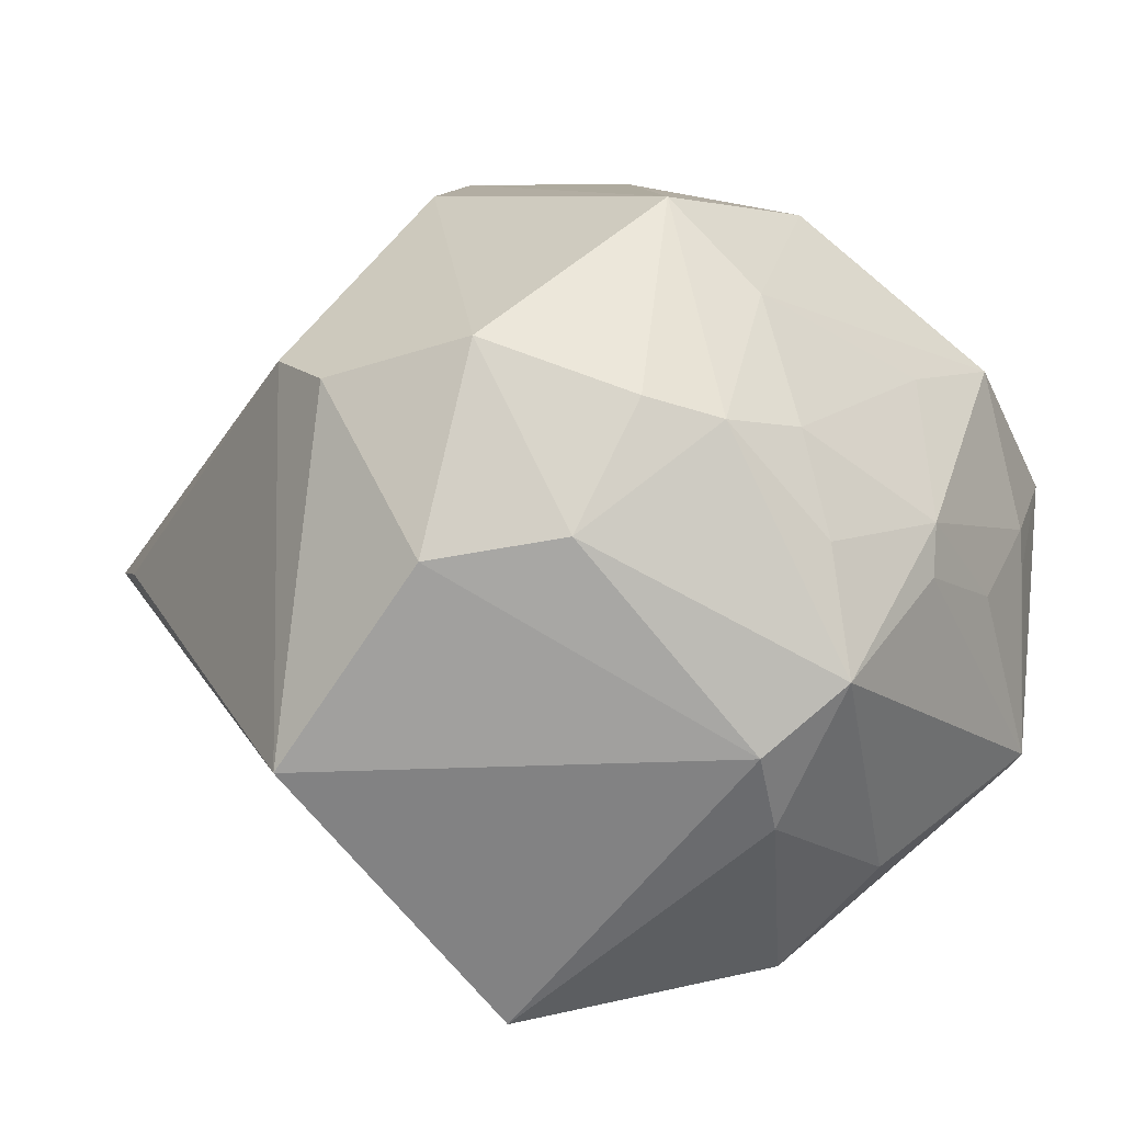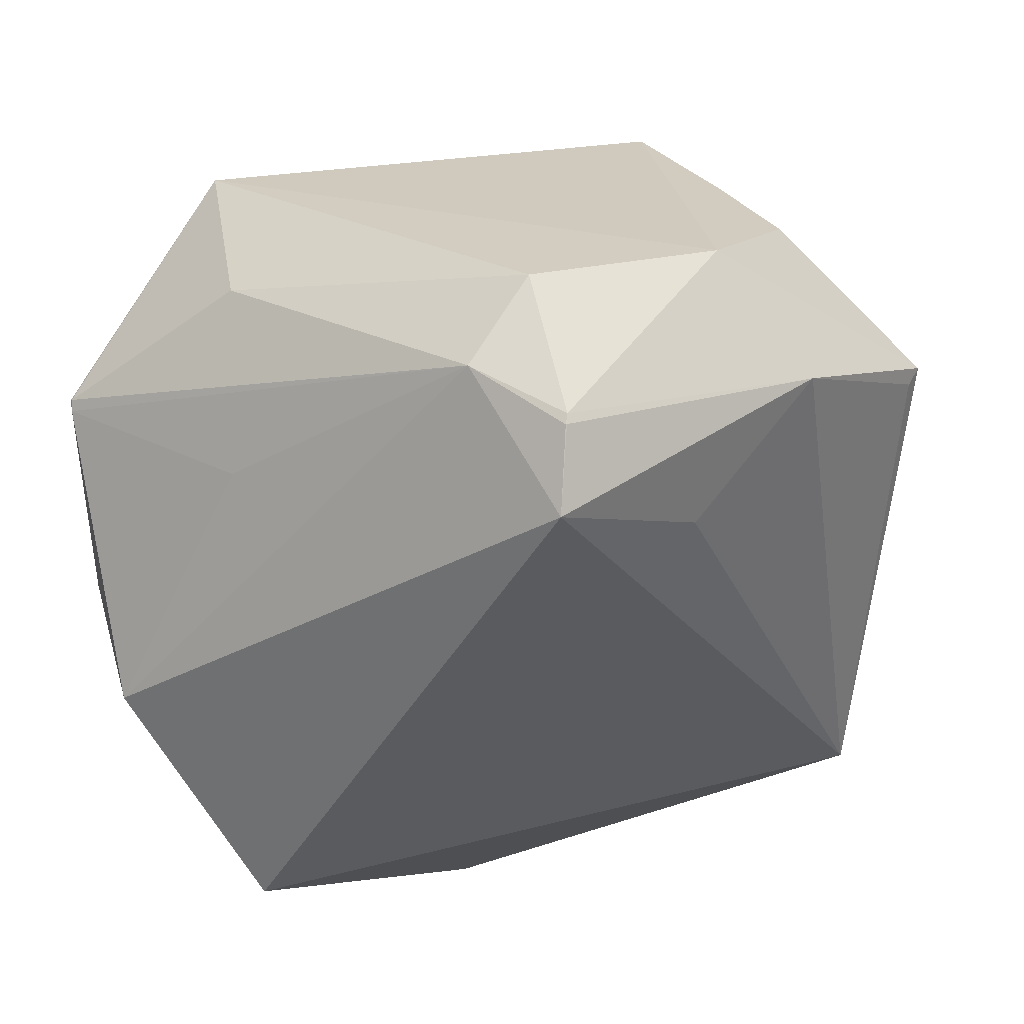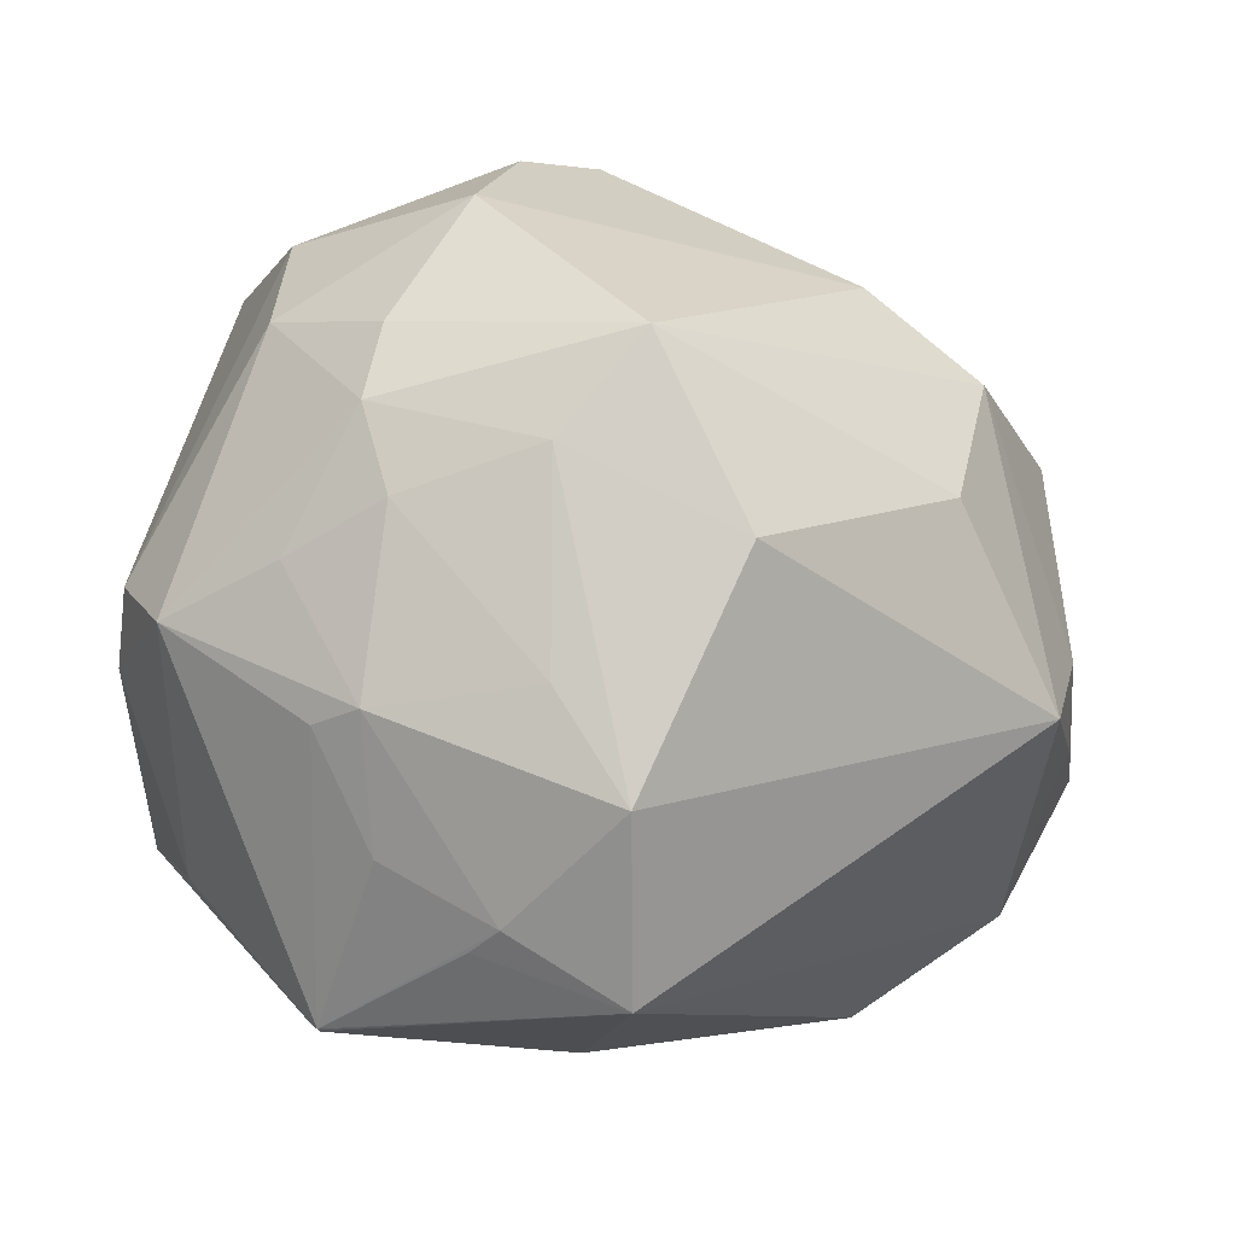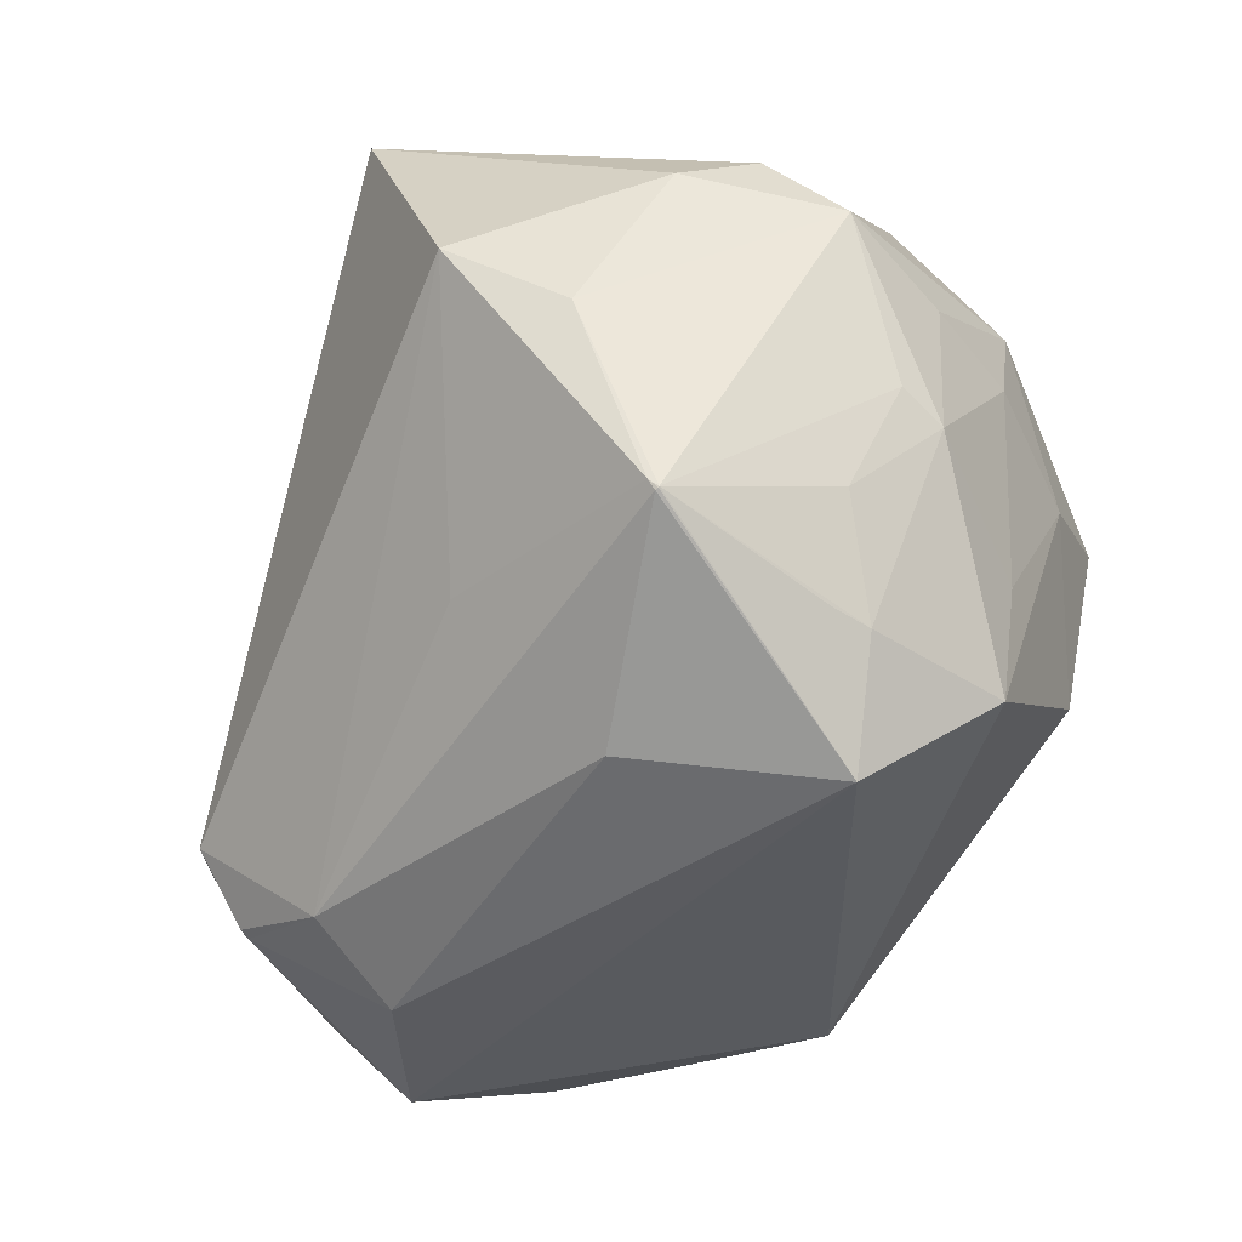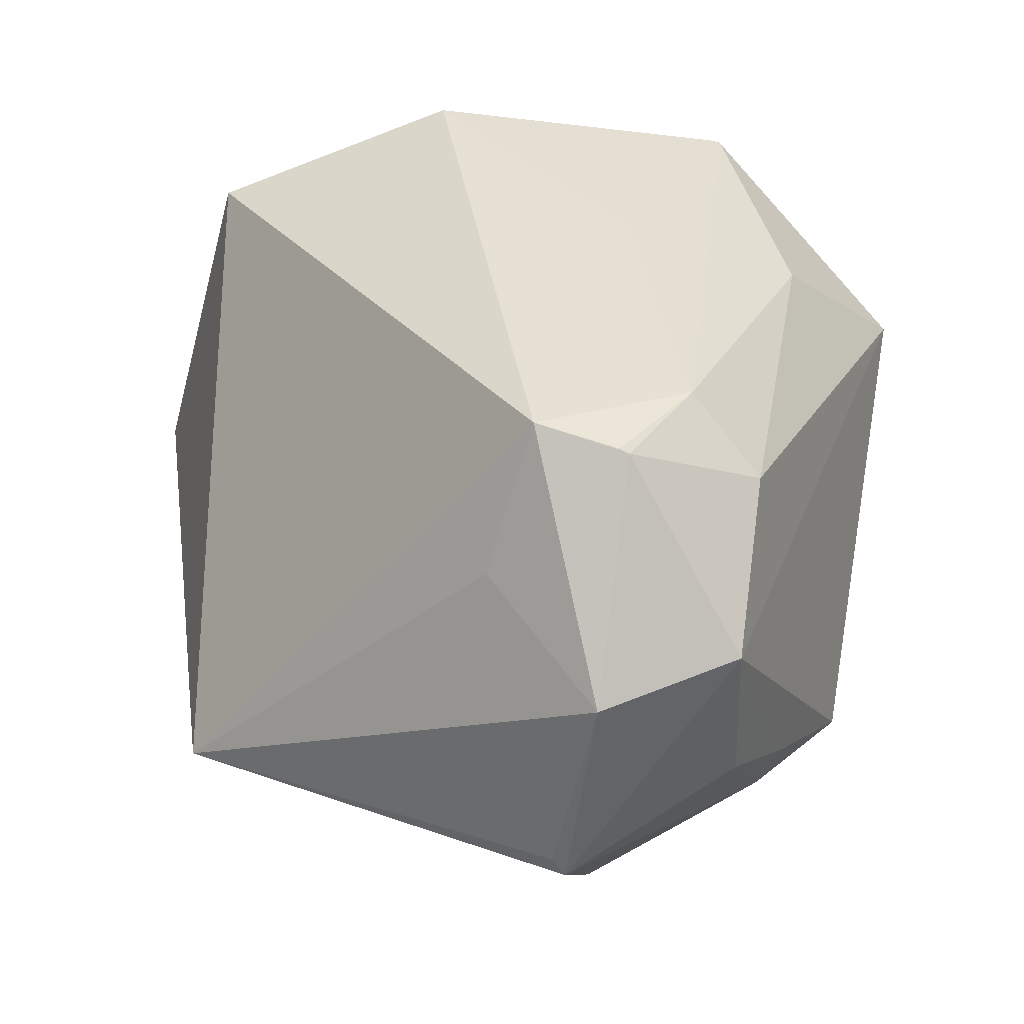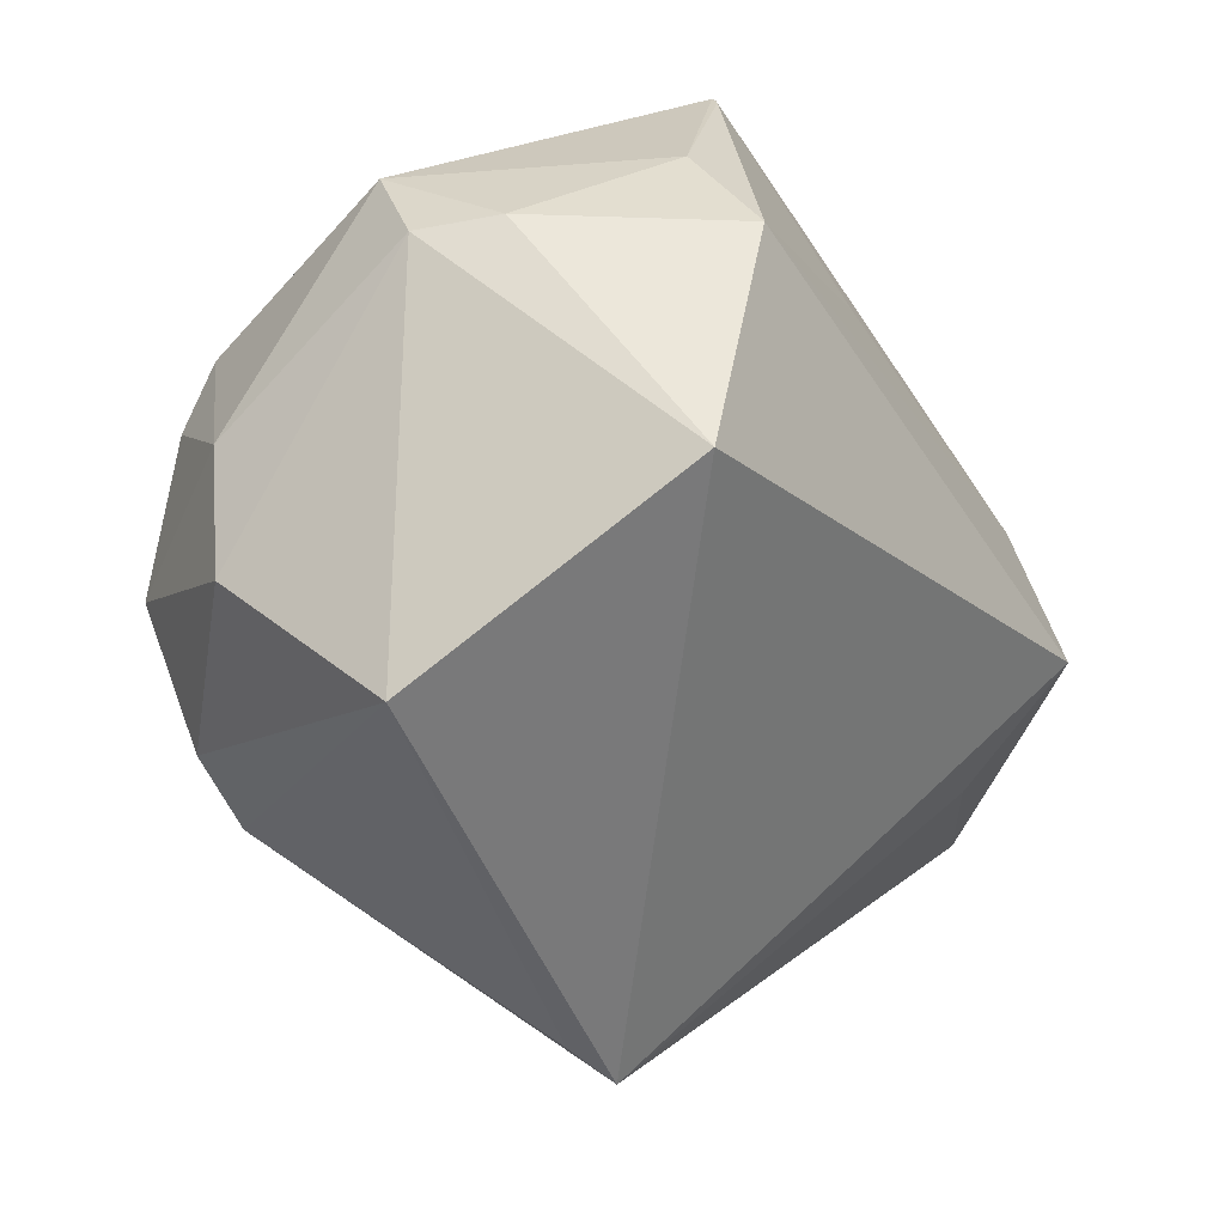
<metadata>
{"format":"obj","ext":"obj","renderer":"f3d","projection":"perspective","resolution":1024,"background":"white","views":[{"elev":45.5,"azim":-35.2,"up":"+Y"},{"elev":-78.0,"azim":104.6,"up":"+Y"},{"elev":45.3,"azim":61.3,"up":"+Y"},{"elev":46.5,"azim":69.4,"up":"+Z"},{"elev":-19.8,"azim":6.8,"up":"+Z"},{"elev":31.9,"azim":-82.4,"up":"+Z"}]}
</metadata>
<code>
o
v 15.6 -29.59 -35.8
v 10.35 -10.7 -48.27
v 15.61 -29.59 -35.8
v 15.6 -29.59 -35.8
v 9.092 -11.85 -46.81
v 10.35 -10.7 -48.27
v 9.092 -11.85 -46.81
v -33.18 0.07801 -30.92
v 10.35 -10.7 -48.27
v 15.6 -29.59 -35.8
v -33.18 0.07801 -30.92
v 9.092 -11.85 -46.81
v 10.35 -10.7 -48.27
v 30.07 -26.42 -29.72
v 15.61 -29.59 -35.8
v 10.35 -10.7 -48.27
v 28.69 -11.62 -37.29
v 30.07 -26.42 -29.72
v 30.07 -26.42 -29.72
v 19.82 -38.04 -11.38
v 15.61 -29.59 -35.8
v 15.61 -29.59 -35.8
v 19.82 -38.04 -11.38
v 18.87 -38.5 -11.08
v 18.87 -38.5 -11.08
v 19.82 -38.04 -11.38
v 18.89 -38.5 -10.96
v 15.6 -29.59 -35.8
v 15.61 -29.59 -35.8
v 10.36 -39.81 -8.267
v 15.61 -29.59 -35.8
v 18.87 -38.5 -11.08
v 10.36 -39.81 -8.267
v 18.87 -38.5 -11.08
v 18.89 -38.5 -10.96
v 10.36 -39.81 -8.267
v 15.6 -29.59 -35.8
v 4.646 -30.12 -21.43
v -33.18 0.07801 -30.92
v 15.6 -29.59 -35.8
v 10.36 -39.81 -8.267
v 4.388 -30.24 -20.88
v 15.6 -29.59 -35.8
v 4.388 -30.24 -20.88
v 4.646 -30.12 -21.43
v -33.18 0.07801 -30.92
v 4.388 -30.24 -20.88
v 10.36 -39.81 -8.267
v 4.646 -30.12 -21.43
v 4.388 -30.24 -20.88
v -33.18 0.07801 -30.92
v -33.18 0.07801 -30.92
v 10.72 12.19 -43.45
v 10.35 -10.7 -48.27
v 30.07 -26.42 -29.72
v 32.67 -28.19 -10.9
v 19.82 -38.04 -11.38
v 18.89 -38.5 -10.96
v 26.04 -32.94 -2.941
v 10.36 -39.81 -8.267
v 19.82 -38.04 -11.38
v 26.04 -32.94 -2.941
v 18.89 -38.5 -10.96
v 32.67 -28.19 -10.9
v 26.04 -32.94 -2.941
v 19.82 -38.04 -11.38
v 28.69 -11.62 -37.29
v 33.29 -0.364 -32.71
v 30.07 -26.42 -29.72
v 10.35 -10.7 -48.27
v 30.37 7.982 -34.2
v 28.69 -11.62 -37.29
v 28.69 -11.62 -37.29
v 30.37 7.982 -34.2
v 33.29 -0.364 -32.71
v 10.72 12.19 -43.45
v 30.37 7.982 -34.2
v 10.35 -10.7 -48.27
v -33.18 0.07801 -30.92
v -41.9 18.52 16.24
v -34.31 4.663 -26.02
v 30.37 7.982 -34.2
v 39.28 12.87 -26.11
v 33.29 -0.364 -32.71
v 33.29 -0.364 -32.71
v 39.28 12.87 -26.11
v 30.07 -26.42 -29.72
v -33.18 0.07801 -30.92
v 10.36 -39.81 -8.267
v -29.88 -7.616 36.01
v -33.18 0.07801 -30.92
v -29.88 -7.616 36.01
v -41.9 18.52 16.24
v 10.72 12.19 -43.45
v 13.6 29.41 -33.32
v 30.37 7.982 -34.2
v 30.37 7.982 -34.2
v 13.6 29.41 -33.32
v 39.28 12.87 -26.11
v -33.18 0.07801 -30.92
v -34.31 4.663 -26.02
v -22 37.38 -13.08
v -41.9 18.52 16.24
v -22 37.38 -13.08
v -34.31 4.663 -26.02
v -33.18 0.07801 -30.92
v 4.223 36.98 -25.86
v 10.72 12.19 -43.45
v -33.18 0.07801 -30.92
v -22 37.38 -13.08
v 4.223 36.98 -25.86
v 10.72 12.19 -43.45
v 4.223 36.98 -25.86
v 13.6 29.41 -33.32
v -41.9 18.52 16.24
v -22.15 41.3 -4.801
v -22 37.38 -13.08
v 13.6 29.41 -33.32
v 26.27 30.8 -22.4
v 39.28 12.87 -26.11
v -41.9 18.52 16.24
v -25.7 37.16 16.91
v -22.15 41.3 -4.801
v 26.04 -32.94 -2.941
v -3.762 -9.164 44.63
v 10.36 -39.81 -8.267
v 10.36 -39.81 -8.267
v -3.762 -9.164 44.63
v -29.88 -7.616 36.01
v -22 37.38 -13.08
v -11.57 48.3 5.018
v 4.223 36.98 -25.86
v -22.15 41.3 -4.801
v -11.57 48.3 5.018
v -22 37.38 -13.08
v -25.7 37.16 16.91
v -11.57 48.3 5.018
v -22.15 41.3 -4.801
v 30.07 -26.42 -29.72
v 47.46 9.489 21.67
v 32.67 -28.19 -10.9
v 39.28 12.87 -26.11
v 47.46 9.489 21.67
v 30.07 -26.42 -29.72
v 32.67 -28.19 -10.9
v 36.76 -8.868 20.88
v 26.04 -32.94 -2.941
v 47.46 9.489 21.67
v 36.76 -8.868 20.88
v 32.67 -28.19 -10.9
v 4.223 36.98 -25.86
v 13.19 50.42 1.221
v 13.6 29.41 -33.32
v 13.6 29.41 -33.32
v 13.19 50.42 1.221
v 26.27 30.8 -22.4
v -11.57 48.3 5.018
v 13.19 50.42 1.221
v 4.223 36.98 -25.86
v 26.04 -32.94 -2.941
v 18.68 -16.38 25.06
v -3.762 -9.164 44.63
v 47.46 9.489 21.67
v 28.76 -1.483 42.25
v 36.76 -8.868 20.88
v 36.76 -8.868 20.88
v 28.76 -1.483 42.25
v 26.04 -32.94 -2.941
v 47.46 9.489 21.67
v 28.72 -1.213 42.43
v 28.76 -1.483 42.25
v 47.46 9.489 21.67
v 28.65 -1.097 42.49
v 28.72 -1.213 42.43
v 26.04 -32.94 -2.941
v 27.57 -1.73 42.56
v 18.68 -16.38 25.06
v 28.76 -1.483 42.25
v 27.57 -1.73 42.56
v 26.04 -32.94 -2.941
v 18.68 -16.38 25.06
v 27.57 -1.73 42.56
v -3.762 -9.164 44.63
v 28.72 -1.213 42.43
v 27.57 -1.73 42.56
v 28.76 -1.483 42.25
v 28.65 -1.097 42.49
v 27.57 -1.73 42.56
v 28.72 -1.213 42.43
v 26.27 30.8 -22.4
v 30.23 39.97 0.7411
v 39.28 12.87 -26.11
v 13.19 50.42 1.221
v 30.23 39.97 0.7411
v 26.27 30.8 -22.4
v -25.7 37.16 16.91
v -14.09 39.64 24.21
v -11.57 48.3 5.018
v 27.57 -1.73 42.56
v 7.589 -0.9555 45.51
v -3.762 -9.164 44.63
v 28.65 -1.097 42.49
v 7.589 -0.9555 45.51
v 27.57 -1.73 42.56
v 39.28 12.87 -26.11
v 40.99 26.51 18.3
v 47.46 9.489 21.67
v 30.23 39.97 0.7411
v 40.99 26.51 18.3
v 39.28 12.87 -26.11
v -3.762 -9.164 44.63
v -5.844 13.72 44.95
v -29.88 -7.616 36.01
v 7.589 -0.9555 45.51
v -5.844 13.72 44.95
v -3.762 -9.164 44.63
v -11.57 48.3 5.018
v -2.373 46.09 18.41
v 13.19 50.42 1.221
v -14.09 39.64 24.21
v -2.373 46.09 18.41
v -11.57 48.3 5.018
v -41.9 18.52 16.24
v -6.638 22.37 43.09
v -25.7 37.16 16.91
v -25.7 37.16 16.91
v -6.638 22.37 43.09
v -14.09 39.64 24.21
v -29.88 -7.616 36.01
v -6.638 22.37 43.09
v -41.9 18.52 16.24
v -5.844 13.72 44.95
v -6.638 22.37 43.09
v -29.88 -7.616 36.01
v 47.46 9.489 21.67
v 36.59 11.4 31.42
v 28.65 -1.097 42.49
v 40.99 26.51 18.3
v 38.05 14.49 29.07
v 47.46 9.489 21.67
v 47.46 9.489 21.67
v 38.05 14.49 29.07
v 36.59 11.4 31.42
v 36.59 11.4 31.42
v 38.05 14.49 29.07
v 28.65 -1.097 42.49
v 13.19 50.42 1.221
v 16.21 44.57 12.13
v 30.23 39.97 0.7411
v 30.23 39.97 0.7411
v 16.21 44.57 12.13
v 40.99 26.51 18.3
v -14.09 39.64 24.21
v 3.438 43.86 23.44
v -2.373 46.09 18.41
v -2.373 46.09 18.41
v 3.438 43.86 23.44
v 13.19 50.42 1.221
v 13.19 50.42 1.221
v 3.438 43.86 23.44
v 16.21 44.57 12.13
v -5.844 13.72 44.95
v 3.07 26.92 43.61
v -6.638 22.37 43.09
v 28.65 -1.097 42.49
v 3.07 26.92 43.61
v 7.589 -0.9555 45.51
v 7.589 -0.9555 45.51
v 3.07 26.92 43.61
v -5.844 13.72 44.95
v -6.638 22.37 43.09
v 3.07 26.92 43.61
v -14.09 39.64 24.21
v -14.09 39.64 24.21
v 3.07 26.92 43.61
v 3.438 43.86 23.44
v 16.21 44.57 12.13
v 30.08 32.21 19.8
v 40.99 26.51 18.3
v 38.05 14.49 29.07
v 27.69 16.52 35.57
v 28.65 -1.097 42.49
v 3.438 43.86 23.44
v 11.21 39.87 24.93
v 16.21 44.57 12.13
v 16.21 44.57 12.13
v 11.21 39.87 24.93
v 30.08 32.21 19.8
v 3.07 26.92 43.61
v 8.052 34.04 33.8
v 3.438 43.86 23.44
v 3.438 43.86 23.44
v 8.052 34.04 33.8
v 11.21 39.87 24.93
v 30.08 32.21 19.8
v 21.72 28.27 33.27
v 40.99 26.51 18.3
v 11.21 39.87 24.93
v 21.72 28.27 33.27
v 30.08 32.21 19.8
v 8.052 34.04 33.8
v 21.72 28.27 33.27
v 11.21 39.87 24.93
v 40.99 26.51 18.3
v 21.72 28.27 33.27
v 38.05 14.49 29.07
v 38.05 14.49 29.07
v 21.72 28.27 33.27
v 27.69 16.52 35.57
v 3.07 26.92 43.61
v 21.72 28.27 33.27
v 8.052 34.04 33.8
v 28.65 -1.097 42.49
v 18.88 25.33 36.66
v 3.07 26.92 43.61
v 27.69 16.52 35.57
v 18.88 25.33 36.66
v 28.65 -1.097 42.49
v 21.72 28.27 33.27
v 18.88 25.33 36.66
v 27.69 16.52 35.57
v 3.07 26.92 43.61
v 18.88 25.33 36.66
v 21.72 28.27 33.27
f 1 2 3
f 4 5 6
f 7 8 9
f 10 11 12
f 13 14 15
f 16 17 18
f 19 20 21
f 22 23 24
f 25 26 27
f 28 29 30
f 31 32 33
f 34 35 36
f 37 38 39
f 40 41 42
f 43 44 45
f 46 47 48
f 49 50 51
f 52 53 54
f 55 56 57
f 58 59 60
f 61 62 63
f 64 65 66
f 67 68 69
f 70 71 72
f 73 74 75
f 76 77 78
f 79 80 81
f 82 83 84
f 85 86 87
f 88 89 90
f 91 92 93
f 94 95 96
f 97 98 99
f 100 101 102
f 103 104 105
f 106 107 108
f 109 110 111
f 112 113 114
f 115 116 117
f 118 119 120
f 121 122 123
f 124 125 126
f 127 128 129
f 130 131 132
f 133 134 135
f 136 137 138
f 139 140 141
f 142 143 144
f 145 146 147
f 148 149 150
f 151 152 153
f 154 155 156
f 157 158 159
f 160 161 162
f 163 164 165
f 166 167 168
f 169 170 171
f 172 173 174
f 175 176 177
f 178 179 180
f 181 182 183
f 184 185 186
f 187 188 189
f 190 191 192
f 193 194 195
f 196 197 198
f 199 200 201
f 202 203 204
f 205 206 207
f 208 209 210
f 211 212 213
f 214 215 216
f 217 218 219
f 220 221 222
f 223 224 225
f 226 227 228
f 229 230 231
f 232 233 234
f 235 236 237
f 238 239 240
f 241 242 243
f 244 245 246
f 247 248 249
f 250 251 252
f 253 254 255
f 256 257 258
f 259 260 261
f 262 263 264
f 265 266 267
f 268 269 270
f 271 272 273
f 274 275 276
f 277 278 279
f 280 281 282
f 283 284 285
f 286 287 288
f 289 290 291
f 292 293 294
f 295 296 297
f 298 299 300
f 301 302 303
f 304 305 306
f 307 308 309
f 310 311 312
f 313 314 315
f 316 317 318
f 319 320 321
f 322 323 324

</code>
